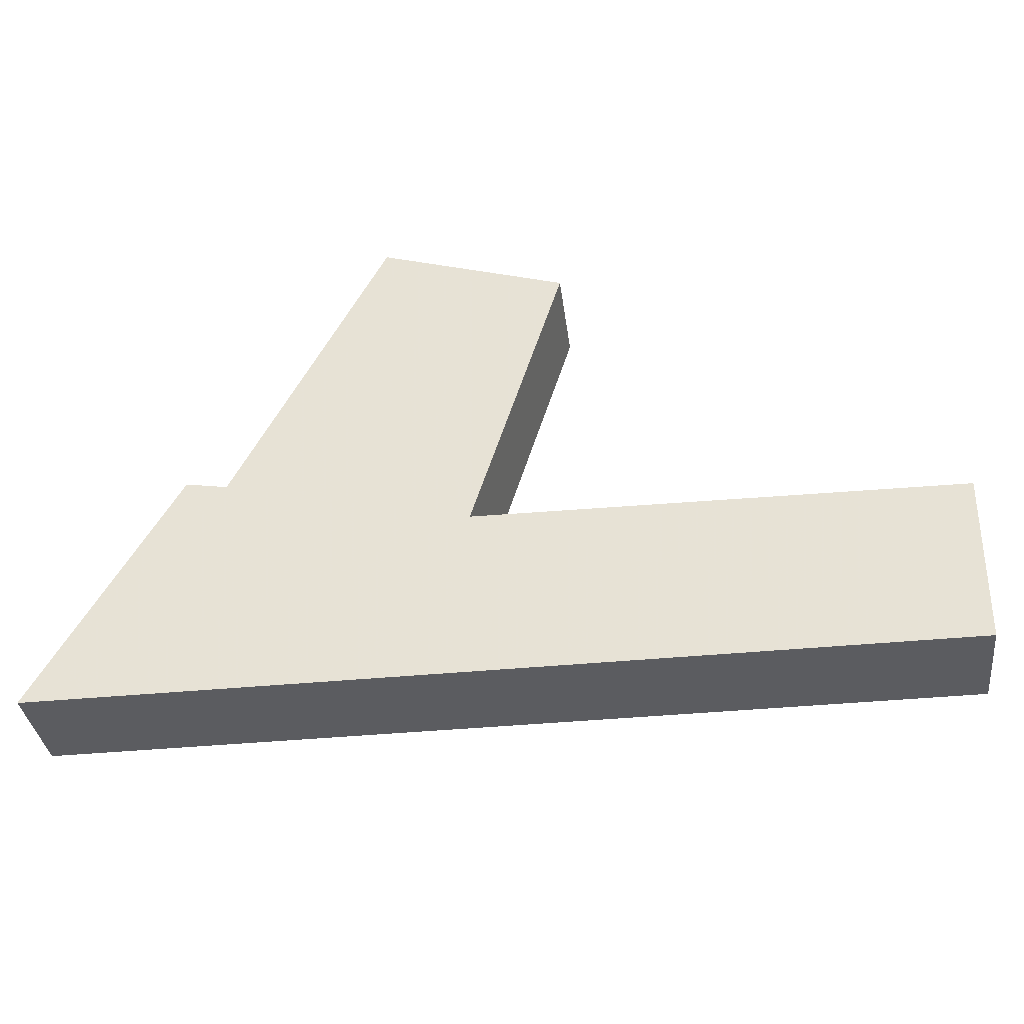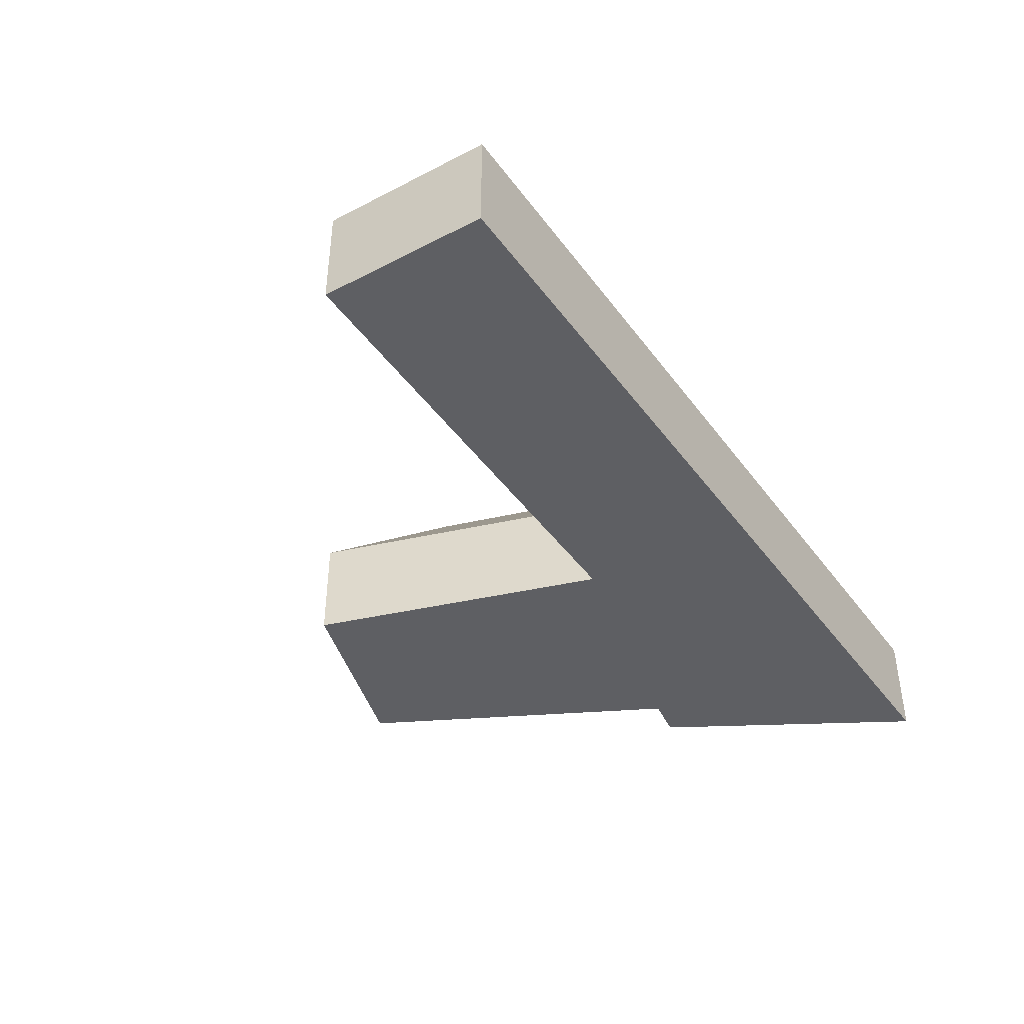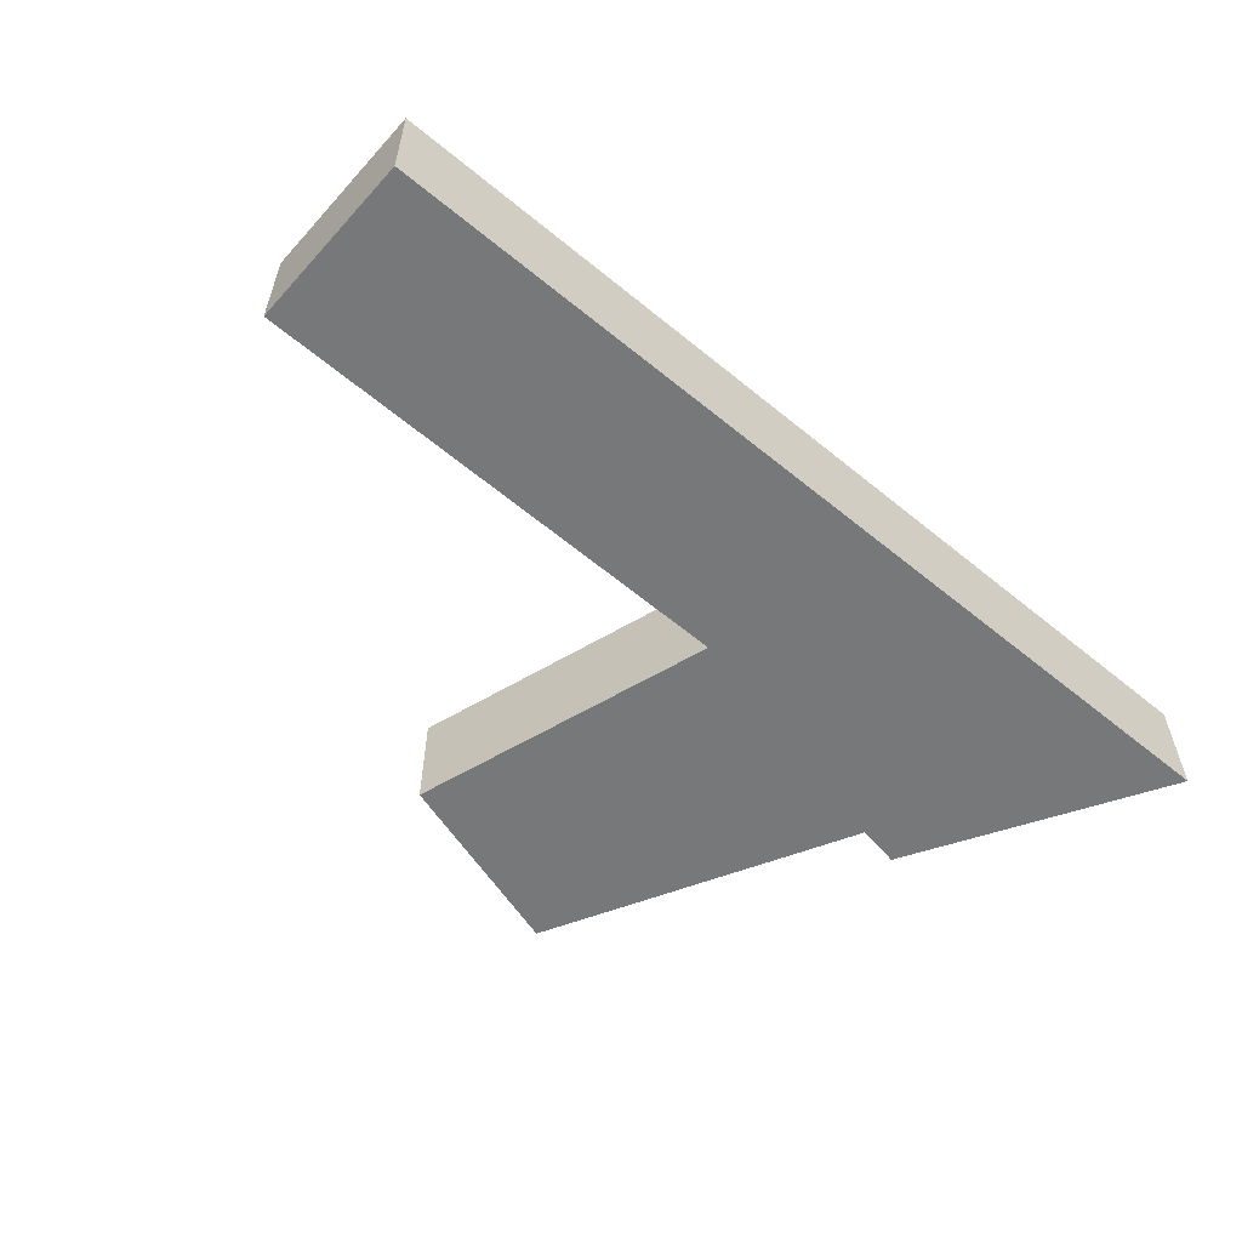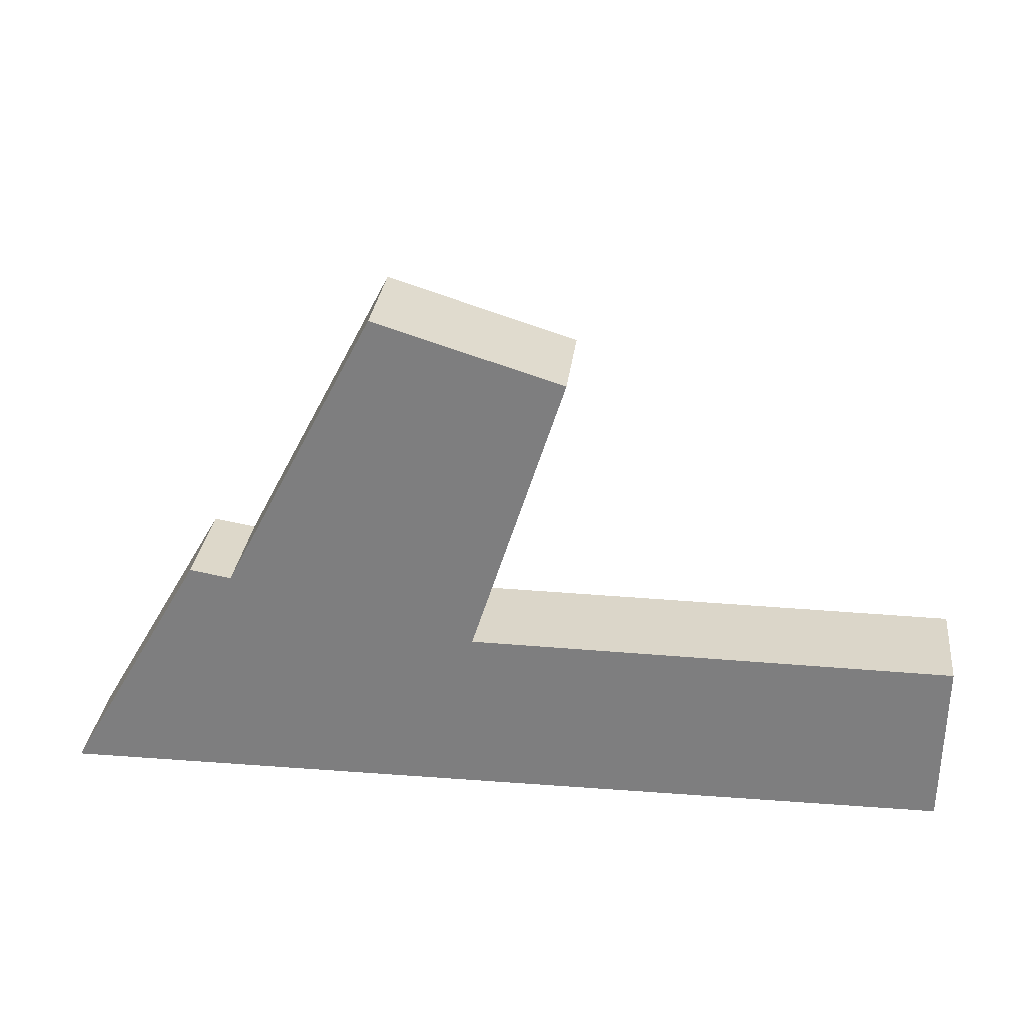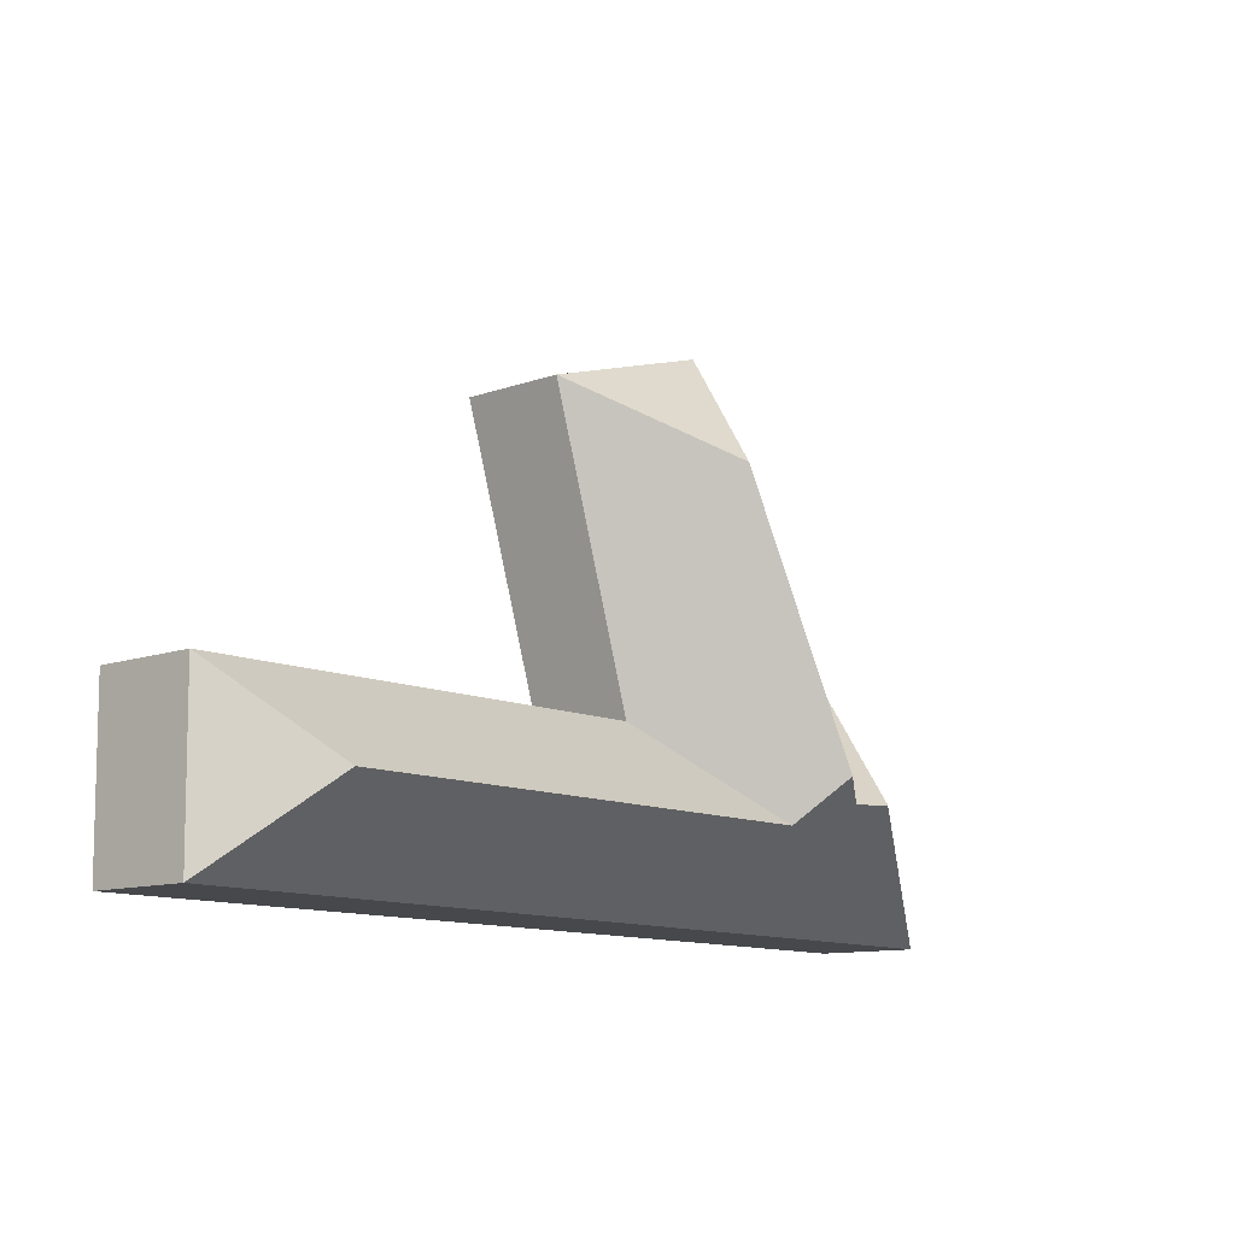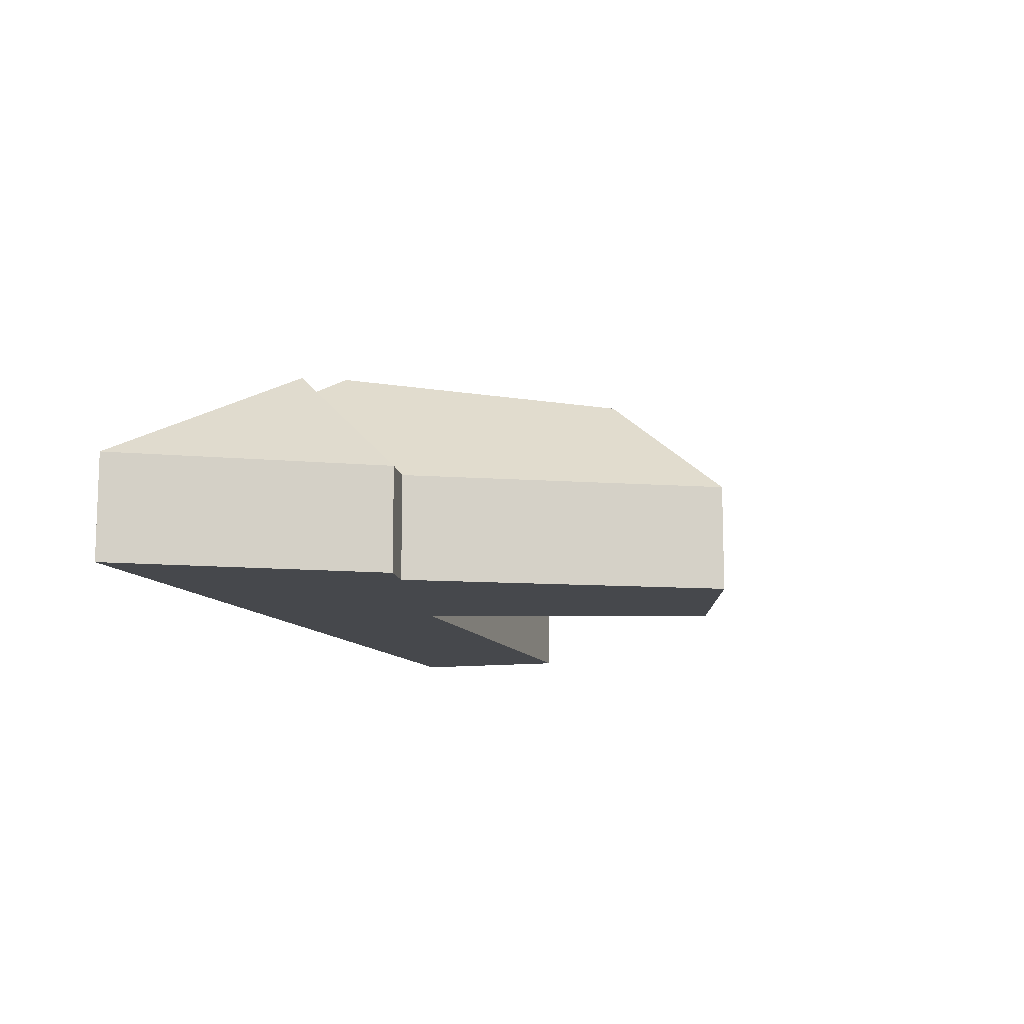
<metadata>
{"format":"obj","ext":"obj","renderer":"f3d","projection":"perspective","resolution":1024,"background":"white","views":[{"elev":-35.3,"azim":7.1,"up":"+Z"},{"elev":-41.7,"azim":122.7,"up":"+Y"},{"elev":-57.4,"azim":139.2,"up":"+Y"},{"elev":29.6,"azim":6.8,"up":"+Z"},{"elev":-11.3,"azim":131.1,"up":"+Z"},{"elev":-11.3,"azim":-72.6,"up":"+Y"}]}
</metadata>
<code>
v -1.17 -0.1065 -2.646
v -1.11 -0.1065 -2.665
v -1.153 -0.07219 -2.687
v -1.189 -0.06407 -2.773
v -1.2 -0.07064 -2.78
v -1.22 -0.1065 -2.74
v -1.214 -0.06944 -2.779
v -1.233 -0.1065 -2.738
v -1.278 -0.1065 -2.816
v -1.14 -0.1065 -2.759
v -1.179 -0.07799 -2.787
v -1.278 -0.1065 -2.816
v -1.278 -0.1405 -2.816
v -1.233 -0.1405 -2.738
v -1.233 -0.1065 -2.738
v -1.22 -0.1405 -2.74
v -1.22 -0.1065 -2.74
v -1.233 -0.1065 -2.738
v -1.233 -0.1405 -2.738
v -1.17 -0.1065 -2.646
v -1.22 -0.1065 -2.74
v -1.22 -0.1405 -2.74
v -1.17 -0.1405 -2.646
v -1.17 -0.1065 -2.646
v -1.17 -0.1405 -2.646
v -1.11 -0.1405 -2.665
v -1.11 -0.1065 -2.665
v -1.14 -0.1405 -2.759
v -1.14 -0.1065 -2.759
v -1.11 -0.1065 -2.665
v -1.11 -0.1405 -2.665
v -1.012 -0.07905 -2.787
v -0.9851 -0.1065 -2.815
v -0.9845 -0.1065 -2.76
v -0.9851 -0.1405 -2.815
v -1.278 -0.1405 -2.816
v -1.278 -0.1065 -2.816
v -0.9851 -0.1065 -2.815
v -1.22 -0.1405 -2.74
v -1.233 -0.1405 -2.738
v -1.278 -0.1405 -2.816
v -1.14 -0.1405 -2.759
v -1.17 -0.1405 -2.646
v -1.11 -0.1405 -2.665
v -0.9851 -0.1405 -2.815
v -0.9845 -0.1405 -2.76
v -1.14 -0.1405 -2.759
v -0.9845 -0.1405 -2.76
v -0.9845 -0.1065 -2.76
v -1.14 -0.1065 -2.759
v -0.9851 -0.1065 -2.815
v -0.9845 -0.1065 -2.76
v -0.9845 -0.1405 -2.76
v -0.9851 -0.1405 -2.815
f 1 2 3
f 1 3 4
f 1 4 5
f 1 5 6
f 6 5 7
f 6 7 8
f 7 9 8
f 4 3 2
f 4 2 10
f 4 10 11
f 12 13 14
f 12 14 15
f 16 17 18
f 16 18 19
f 20 21 22
f 20 22 23
f 24 25 26
f 24 26 27
f 28 29 30
f 28 30 31
f 5 4 11
f 7 5 11
f 9 7 11
f 9 11 32
f 9 32 33
f 34 32 11
f 34 11 10
f 35 36 12
f 35 12 38
f 39 40 41
f 42 43 39
f 42 39 41
f 44 43 42
f 42 41 45
f 46 42 45
f 47 48 49
f 47 49 29
f 32 34 33
f 38 49 53
f 38 53 54

</code>
